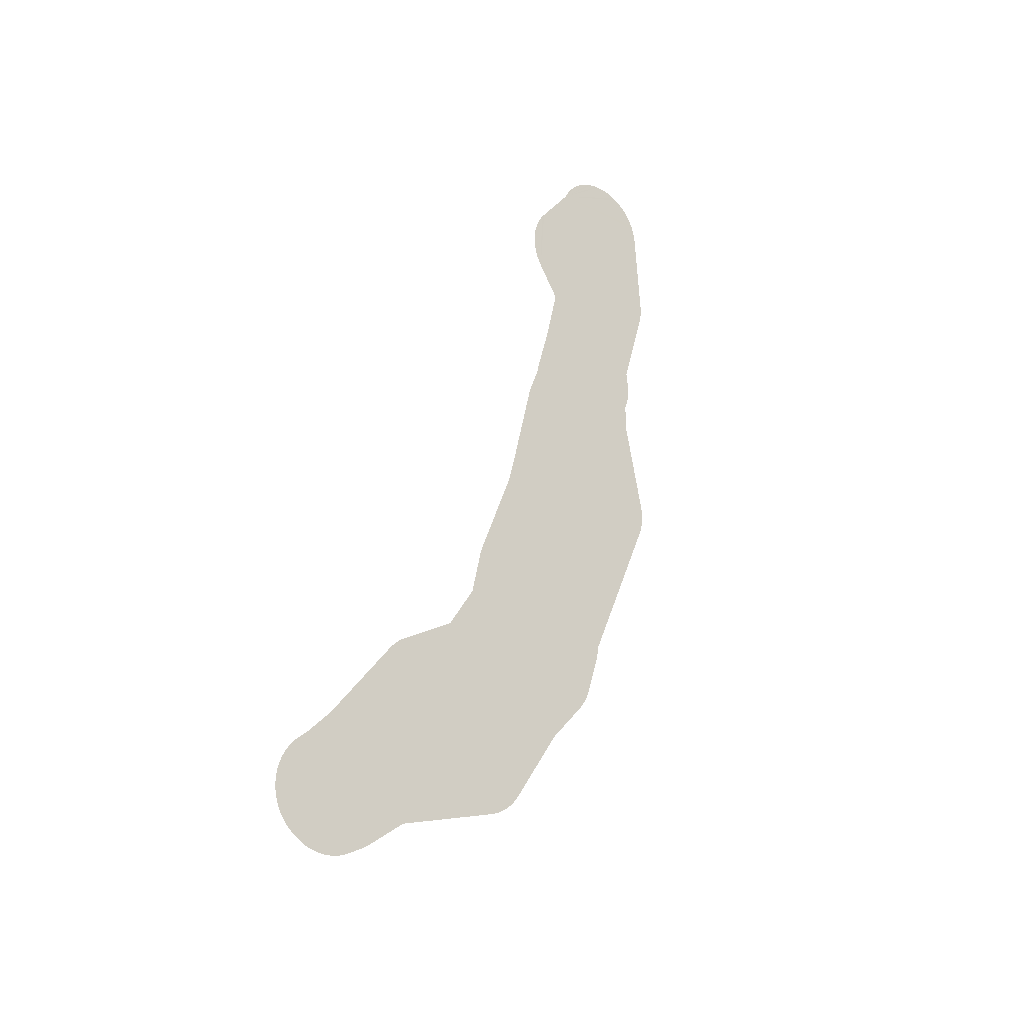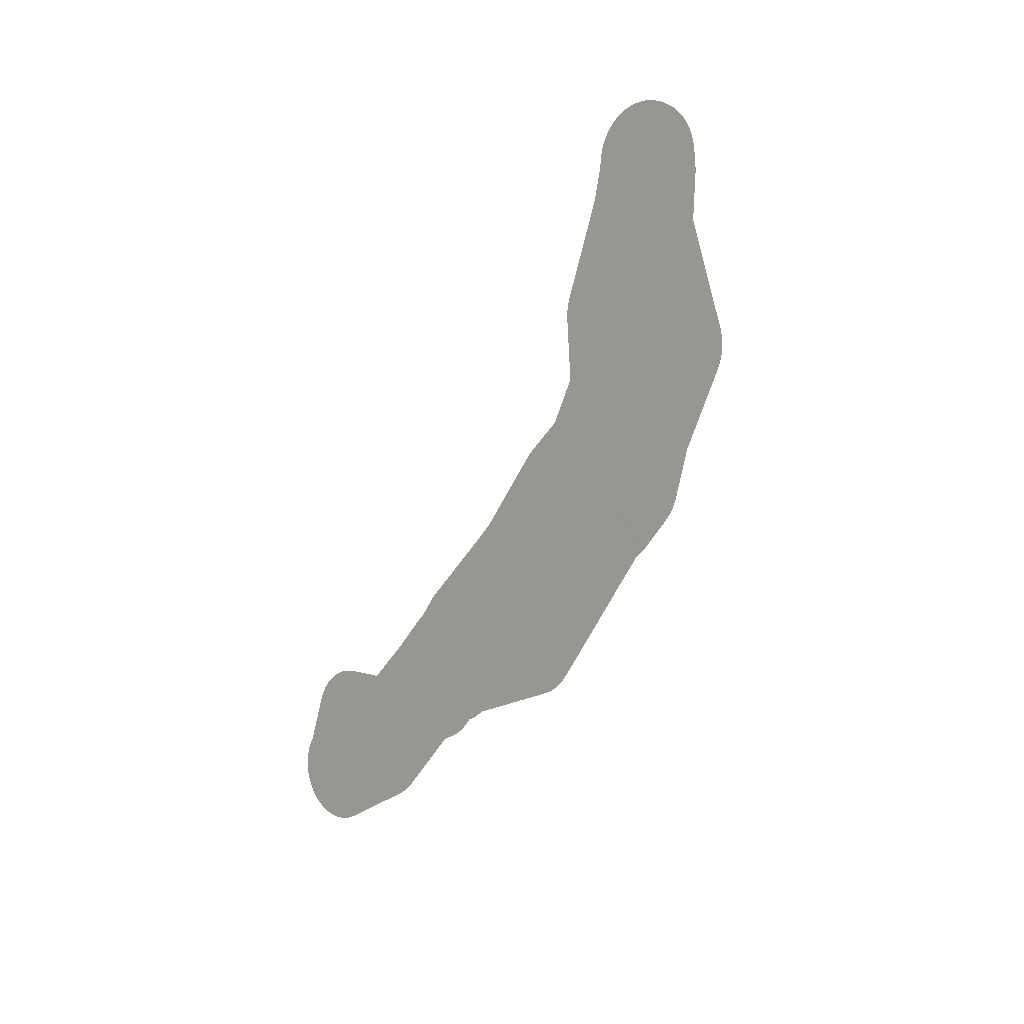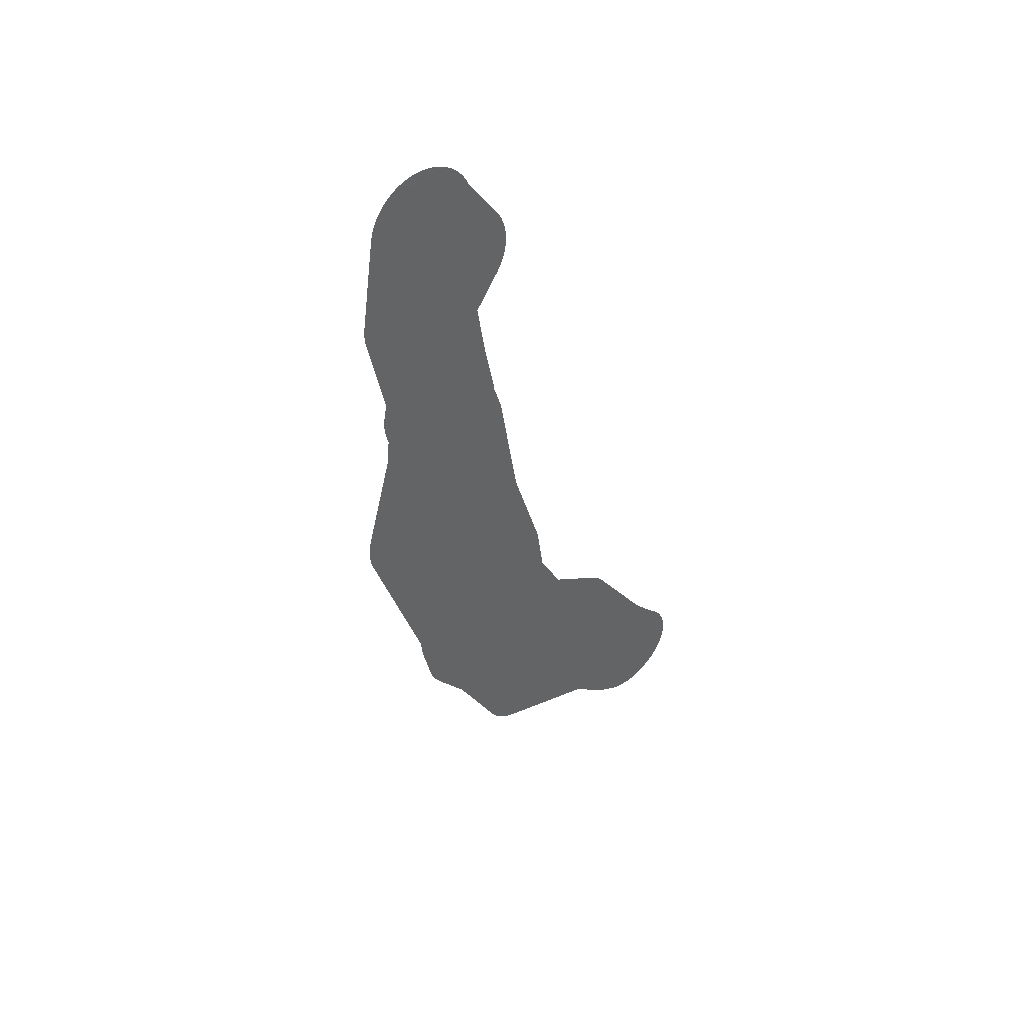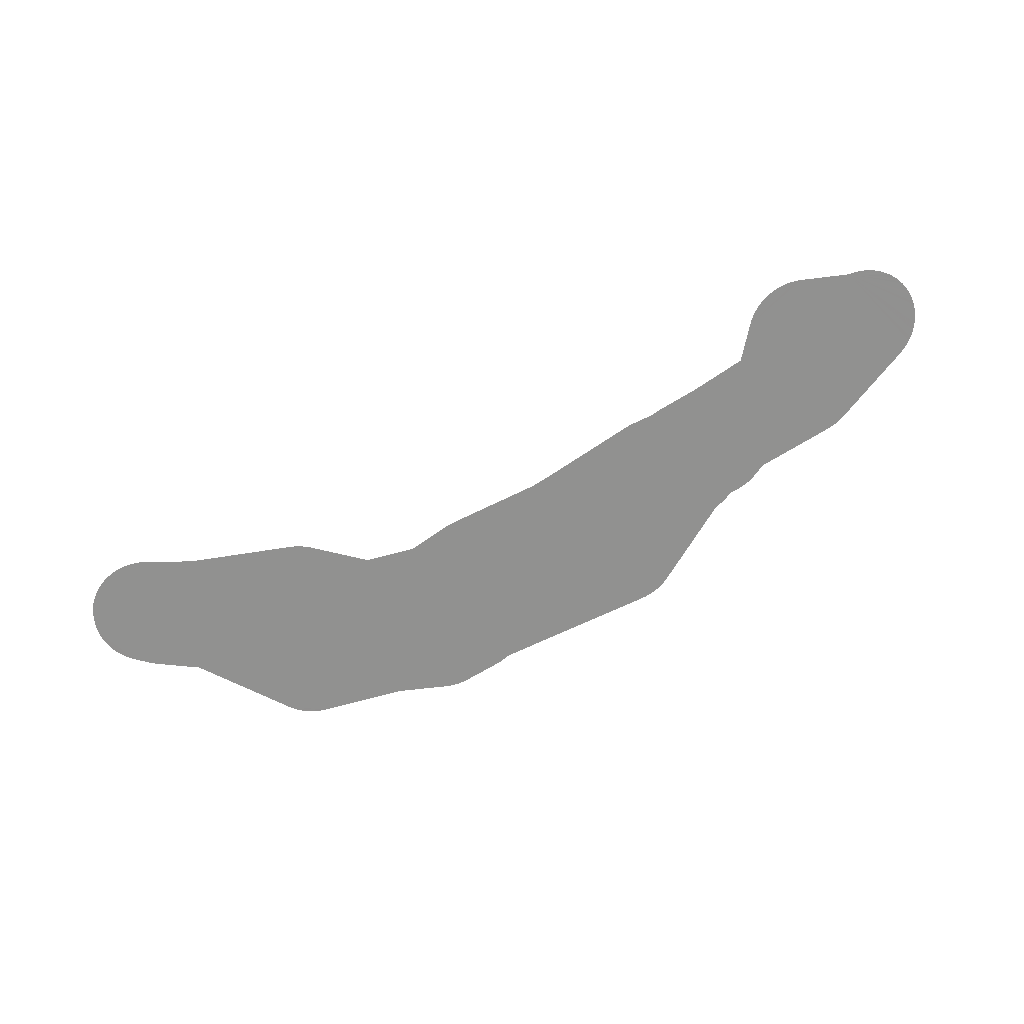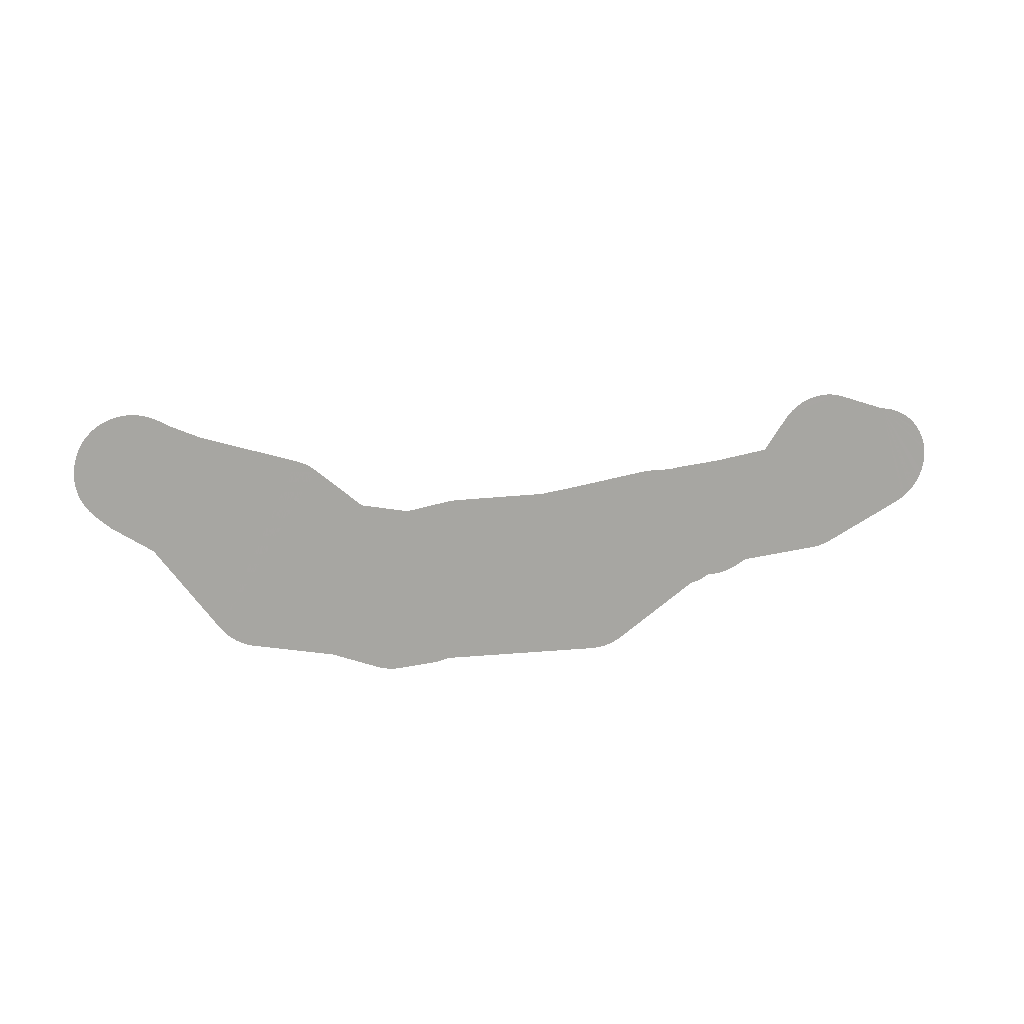
<metadata>
{"format":"obj","ext":"obj","renderer":"f3d","projection":"perspective","resolution":1024,"background":"white","views":[{"elev":42.7,"azim":118.1,"up":"+Y"},{"elev":-70.9,"azim":73.5,"up":"+Y"},{"elev":-24.5,"azim":-65.5,"up":"+Y"},{"elev":70.2,"azim":167.7,"up":"+Y"},{"elev":-31.0,"azim":160.7,"up":"+Z"}]}
</metadata>
<code>
v 16.05 26.83 19.96
v 16.4 26.86 19.99
v 16.98 26.84 19.97
v 17.01 26.84 19.97
v 17.04 26.84 19.97
v 17.07 26.84 19.98
v 17.1 26.85 19.98
v 17.12 26.85 19.99
v 17.15 26.86 19.99
v 17.18 26.87 20
v 17.2 26.88 20.01
v 17.22 26.89 20.02
v 17.25 26.9 20.03
v 17.26 26.91 20.04
v 17.84 27.26 20.39
v 18.13 27.33 20.46
v 18.16 27.34 20.47
v 18.19 27.35 20.48
v 18.28 27.38 20.51
v 18.31 27.39 20.52
v 18.33 27.4 20.54
v 18.35 27.42 20.55
v 18.37 27.43 20.56
v 18.39 27.44 20.58
v 18.41 27.46 20.59
v 18.43 27.48 20.61
v 18.44 27.49 20.62
v 18.45 27.51 20.64
v 18.46 27.53 20.66
v 18.47 27.55 20.68
v 18.48 27.57 20.7
v 18.49 27.59 20.72
v 18.49 27.61 20.74
v 18.49 27.63 20.76
v 18.49 27.65 20.78
v 18.49 27.67 20.8
v 18.49 27.69 20.82
v 18.48 27.71 20.84
v 18.47 27.73 20.86
v 18.47 27.74 20.88
v 18.46 27.76 20.9
v 18.44 27.78 20.91
v 18.43 27.8 20.93
v 18.41 27.82 20.95
v 18.39 27.83 20.96
v 18.38 27.85 20.98
v 18.36 27.86 20.99
v 18.33 27.87 21
v 18.31 27.88 21.02
v 18.29 27.89 21.03
v 18.26 27.9 21.03
v 18.23 27.91 21.04
v 18.21 27.92 21.05
v 18.18 27.92 21.05
v 18.15 27.93 21.06
v 18.12 27.93 21.06
v 18.1 27.93 21.06
v 18.07 27.93 21.06
v 18.04 27.93 21.06
v 18.01 27.92 21.06
v 17.98 27.92 21.05
v 17.91 27.9 21.04
v 17.68 27.87 21.01
v 16.98 27.84 20.98
v 16.95 27.84 20.97
v 16.92 27.84 20.97
v 16.89 27.83 20.97
v 16.86 27.83 20.96
v 16.84 27.82 20.95
v 16.82 27.81 20.95
v 16.44 27.68 20.81
v 16.09 27.69 20.82
v 15.81 27.78 20.91
v 15.79 27.79 20.92
v 15.75 27.79 20.92
v 15.13 27.91 21.04
v 14.97 27.95 21.08
v 14.38 28.13 21.26
v 14.36 28.14 21.27
v 14.33 28.14 21.27
v 14.17 28.17 21.3
v 14.15 28.18 21.31
v 14.11 28.19 21.32
v 13.83 28.26 21.39
v 13.47 28.37 21.5
v 13.38 28.56 21.69
v 13.36 28.58 21.71
v 13.35 28.59 21.73
v 13.34 28.61 21.74
v 13.32 28.63 21.76
v 13.3 28.64 21.77
v 13.28 28.66 21.79
v 13.26 28.67 21.8
v 13.24 28.68 21.82
v 13.22 28.7 21.83
v 13.19 28.71 21.84
v 13.17 28.71 21.85
v 13.14 28.72 21.85
v 13.12 28.73 21.86
v 13.09 28.73 21.87
v 13.06 28.74 21.87
v 13.03 28.74 21.87
v 13.01 28.74 21.87
v 12.97 28.74 21.87
v 12.61 28.72 21.85
v 12.59 28.72 21.86
v 12.56 28.73 21.86
v 12.54 28.73 21.86
v 12.51 28.73 21.86
v 12.48 28.72 21.85
v 12.45 28.72 21.85
v 12.42 28.71 21.85
v 12.4 28.71 21.84
v 12.37 28.7 21.83
v 12.35 28.69 21.82
v 12.32 28.68 21.81
v 12.3 28.67 21.8
v 12.28 28.66 21.79
v 12.26 28.64 21.78
v 12.24 28.63 21.76
v 12.22 28.61 21.75
v 12.2 28.6 21.73
v 12.19 28.58 21.71
v 12.18 28.56 21.69
v 12.16 28.54 21.68
v 12.16 28.52 21.66
v 12.15 28.51 21.64
v 12.14 28.49 21.62
v 12.14 28.47 21.6
v 12.14 28.45 21.58
v 12.14 28.43 21.56
v 12.14 28.41 21.54
v 12.15 28.39 21.52
v 12.15 28.37 21.5
v 12.16 28.35 21.48
v 12.17 28.33 21.46
v 12.18 28.31 21.44
v 12.2 28.29 21.43
v 12.21 28.28 21.41
v 12.23 28.26 21.39
v 12.25 28.25 21.38
v 12.27 28.23 21.36
v 12.74 27.94 21.08
v 12.76 27.93 21.06
v 12.78 27.92 21.05
v 12.8 27.91 21.04
v 12.83 27.9 21.03
v 12.86 27.89 21.02
v 13.39 27.76 20.89
v 13.45 27.71 20.84
v 13.47 27.7 20.83
v 13.49 27.69 20.82
v 13.52 27.67 20.81
v 13.54 27.66 20.8
v 13.57 27.66 20.79
v 13.59 27.65 20.78
v 13.61 27.64 20.78
v 13.66 27.63 20.76
v 13.68 27.62 20.75
v 13.7 27.61 20.74
v 13.72 27.59 20.73
v 13.74 27.58 20.71
v 13.77 27.57 20.7
v 13.78 27.57 20.7
v 14.22 27.21 20.34
v 14.24 27.19 20.32
v 14.26 27.18 20.31
v 14.28 27.17 20.3
v 14.3 27.15 20.29
v 14.33 27.14 20.28
v 14.35 27.13 20.27
v 14.38 27.13 20.26
v 14.41 27.12 20.25
v 14.43 27.12 20.25
v 15.52 26.94 20.07
v 15.57 26.92 20.05
v 15.6 26.91 20.04
v 15.63 26.9 20.03
v 15.87 26.84 19.97
v 15.9 26.84 19.97
v 15.92 26.83 19.96
v 15.95 26.83 19.96
v 15.98 26.83 19.96
v 16.01 26.83 19.96
f 40 42 41
f 46 45 40
f 4 6 5
f 8 7 10
f 9 8 10
f 10 7 6
f 12 10 6
f 12 11 10
f 4 12 6
f 4 13 12
f 4 3 13
f 13 3 14
f 14 64 15
f 16 18 17
f 62 18 16
f 25 24 23
f 21 20 19
f 22 21 19
f 22 25 23
f 22 19 25
f 25 27 26
f 30 29 27
f 27 29 28
f 25 30 27
f 25 32 30
f 30 32 31
f 25 19 32
f 32 34 33
f 32 19 34
f 52 51 53
f 35 37 36
f 39 38 37
f 40 39 37
f 44 43 45
f 45 43 42
f 40 45 42
f 37 46 40
f 37 61 46
f 46 48 47
f 46 49 48
f 51 50 49
f 46 51 49
f 46 54 51
f 54 53 51
f 58 54 46
f 56 55 54
f 58 56 54
f 58 57 56
f 61 58 46
f 60 59 58
f 61 60 58
f 35 61 37
f 35 34 61
f 61 34 19
f 62 61 19
f 18 62 19
f 16 63 62
f 16 15 63
f 63 15 64
f 64 66 65
f 64 68 66
f 68 67 66
f 64 69 68
f 64 70 69
f 64 14 70
f 70 14 71
f 71 14 3
f 2 71 3
f 2 72 71
f 2 1 72
f 73 72 175
f 72 1 179
f 74 73 75
f 75 73 175
f 171 170 169
f 150 157 155
f 148 143 85
f 79 78 80
f 152 151 150
f 148 147 143
f 82 81 83
f 143 146 144
f 137 105 138
f 125 124 105
f 105 107 106
f 87 86 88
f 88 90 89
f 92 91 90
f 88 92 90
f 94 93 95
f 95 93 92
f 101 95 92
f 101 100 98
f 97 101 98
f 97 96 101
f 100 99 98
f 101 96 95
f 88 101 92
f 88 103 101
f 101 103 102
f 88 86 103
f 103 86 104
f 104 86 143
f 105 108 107
f 105 139 138
f 105 109 108
f 105 110 109
f 105 111 110
f 105 112 111
f 105 113 112
f 105 114 113
f 105 115 114
f 105 116 115
f 105 117 116
f 105 118 117
f 105 119 118
f 105 120 119
f 105 121 120
f 105 122 121
f 124 123 122
f 105 124 122
f 126 125 127
f 127 125 105
f 128 127 105
f 129 128 130
f 130 128 105
f 131 130 105
f 132 131 133
f 133 131 105
f 134 133 135
f 135 133 105
f 136 135 137
f 137 135 105
f 105 140 139
f 142 141 140
f 105 142 140
f 105 143 142
f 105 104 143
f 143 86 85
f 144 146 145
f 143 147 146
f 149 148 85
f 84 149 85
f 84 150 149
f 152 154 153
f 152 155 154
f 152 150 155
f 155 157 156
f 150 84 157
f 157 84 158
f 158 84 83
f 81 158 83
f 160 159 158
f 161 160 164
f 162 161 164
f 163 162 164
f 164 160 158
f 81 164 158
f 164 80 78
f 81 80 164
f 165 164 78
f 77 165 78
f 168 167 169
f 167 166 165
f 167 171 169
f 167 173 171
f 171 173 172
f 167 165 173
f 173 165 174
f 174 165 77
f 76 174 77
f 76 175 174
f 76 75 175
f 175 72 176
f 176 178 177
f 176 72 178
f 178 72 179
f 180 179 181
f 179 1 181
f 181 1 184
f 182 181 183
f 183 181 184

</code>
